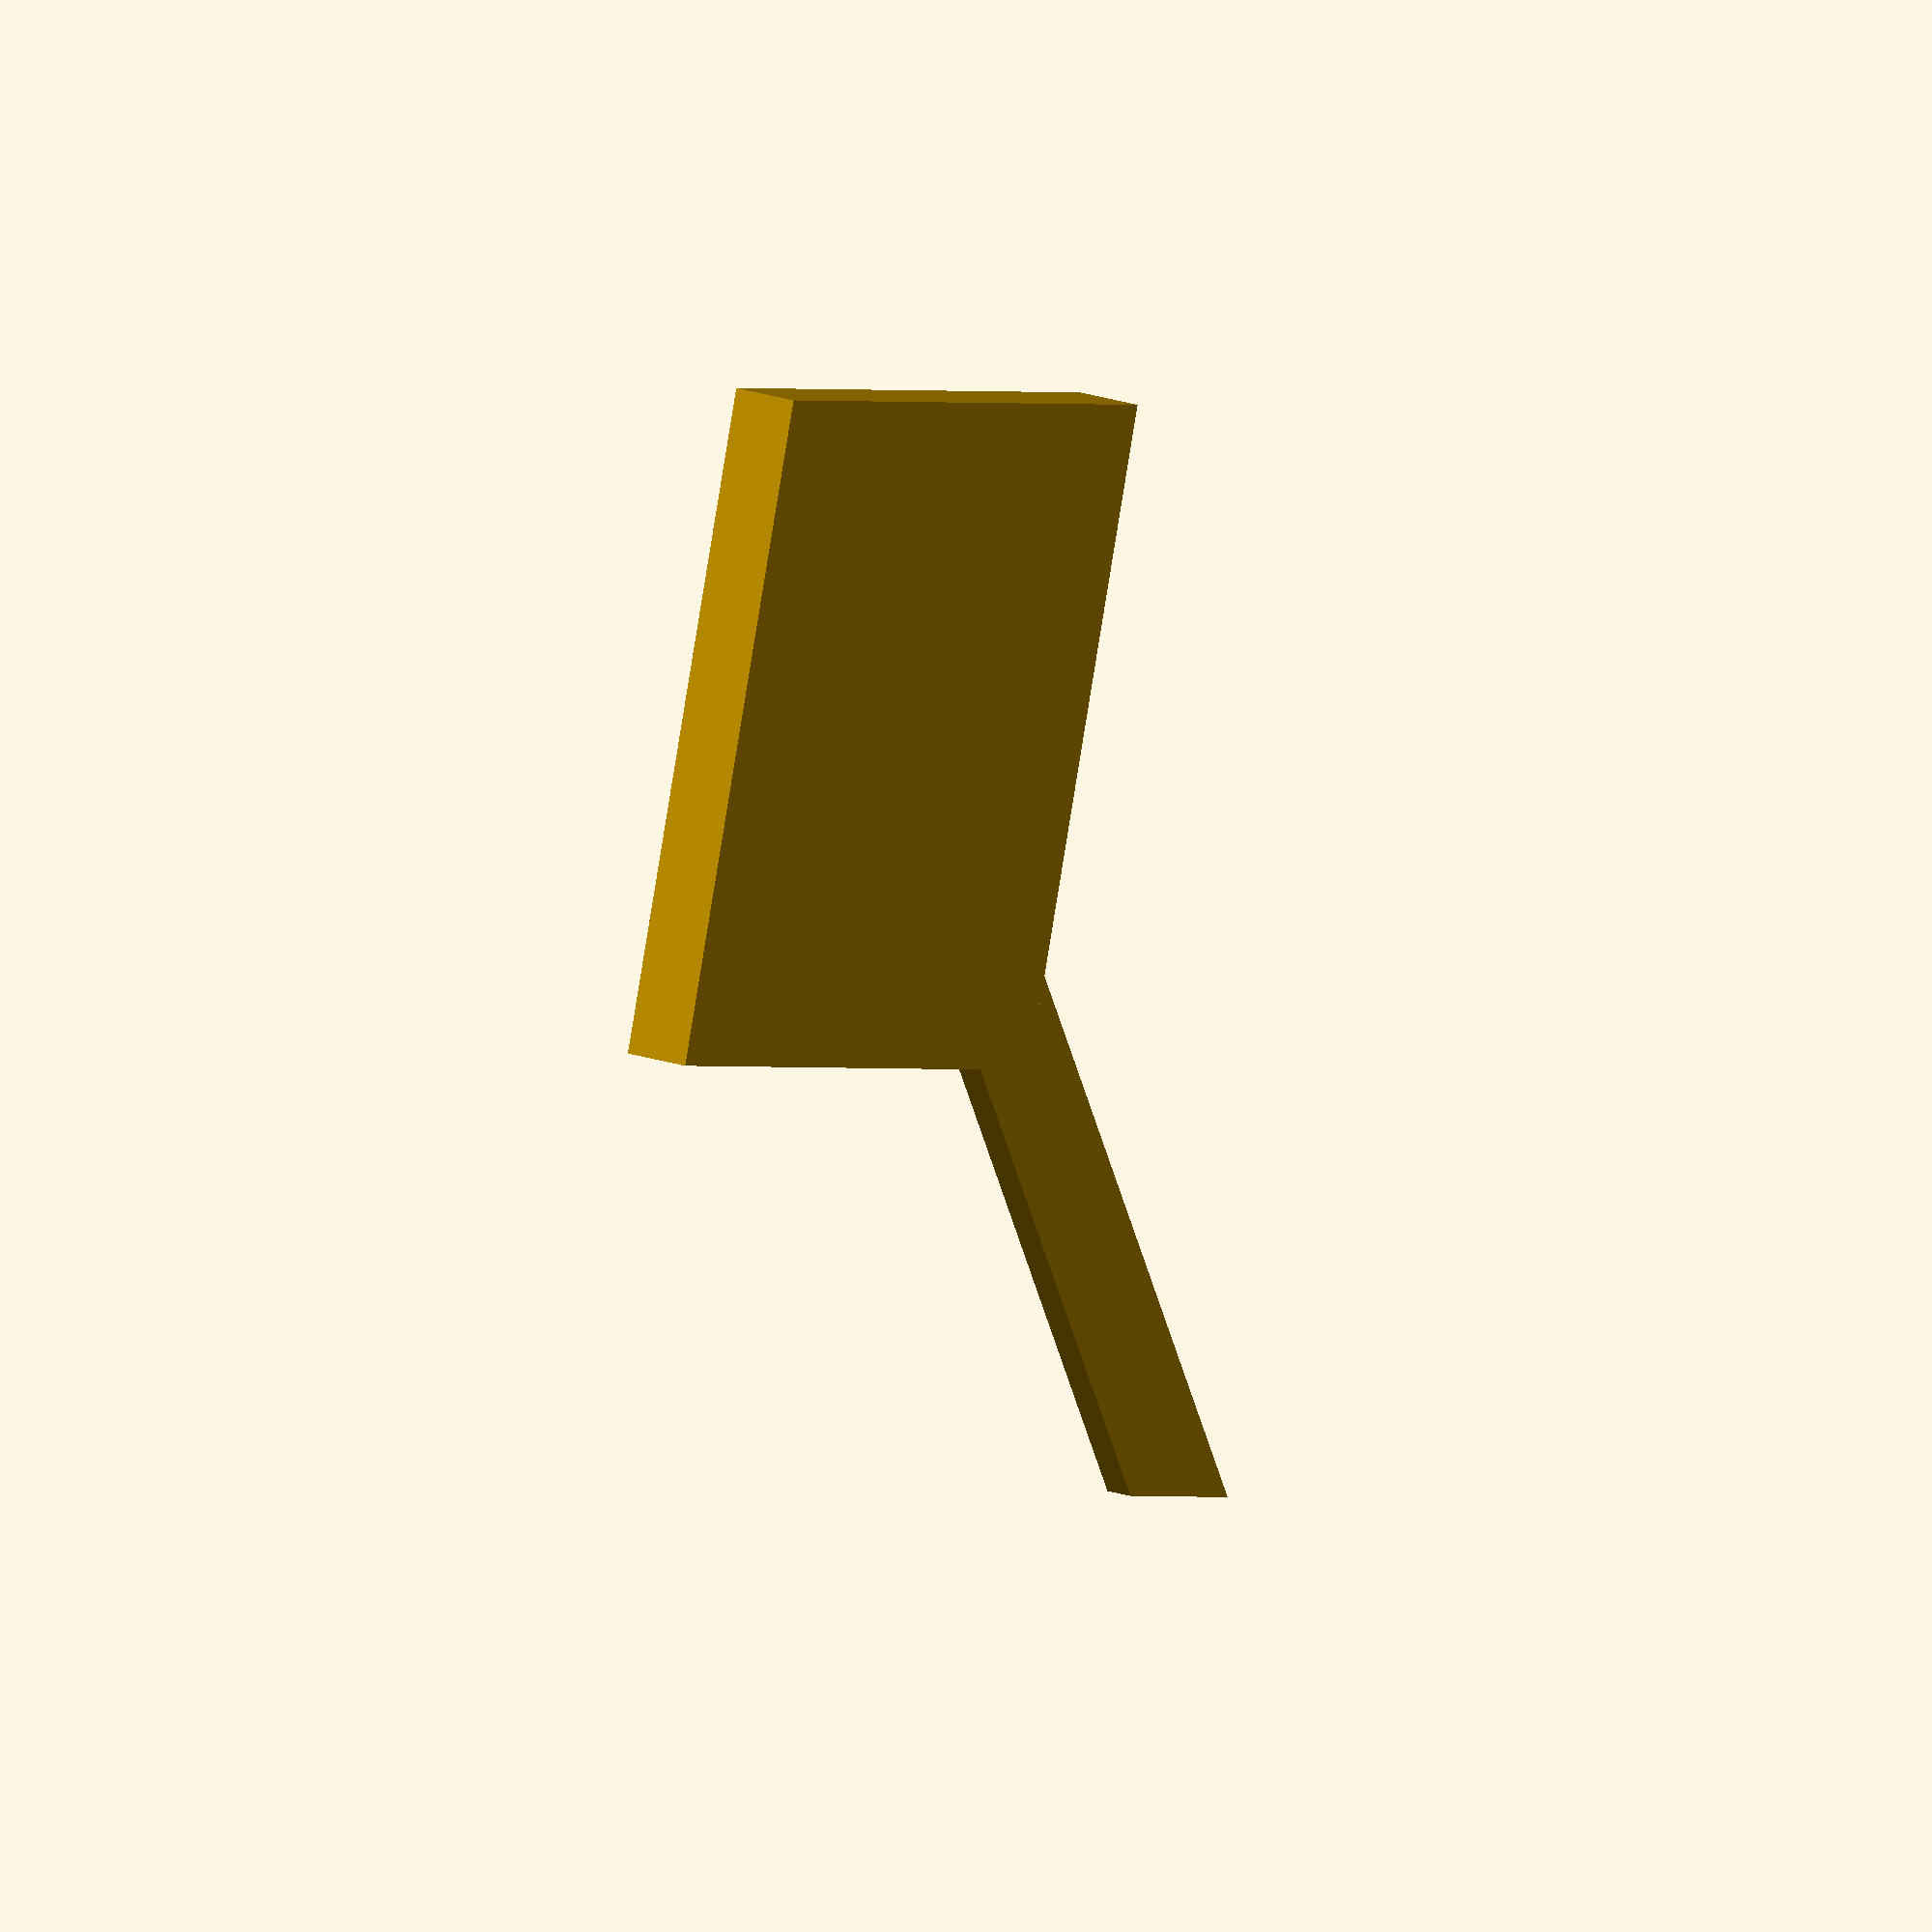
<openscad>
// height (thickness)
h=0.4;

// depth (length)
d=10.0;

// width of needle
w=2.0;

// handle width
hw=10.0;

// handle depth
hd=10.0;

// handle height
hh=1.0;

linear_extrude(height=h)
polygon([[-hd/2,0],
         [d,0],
         [d-w,w],
         [-hd/2,w]]);

translate([0,w/2,0])
rotate([0,0,135])
linear_extrude(height=hh)
polygon([[0,0],
         [hd,0],
         [hd,hw],
         [0,hw]]);



</openscad>
<views>
elev=340.0 azim=117.5 roll=122.2 proj=o view=solid
</views>
